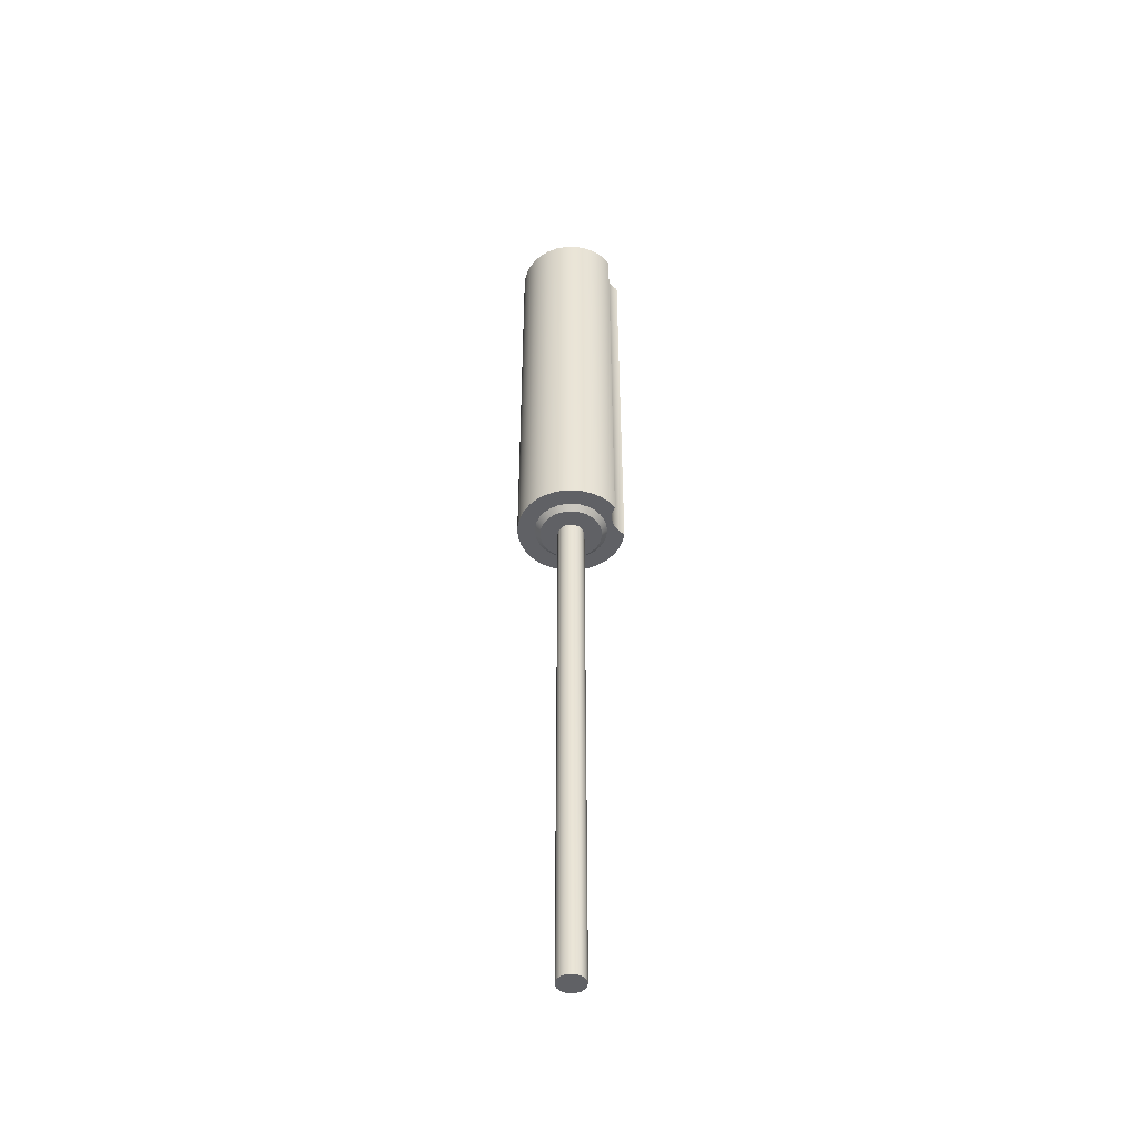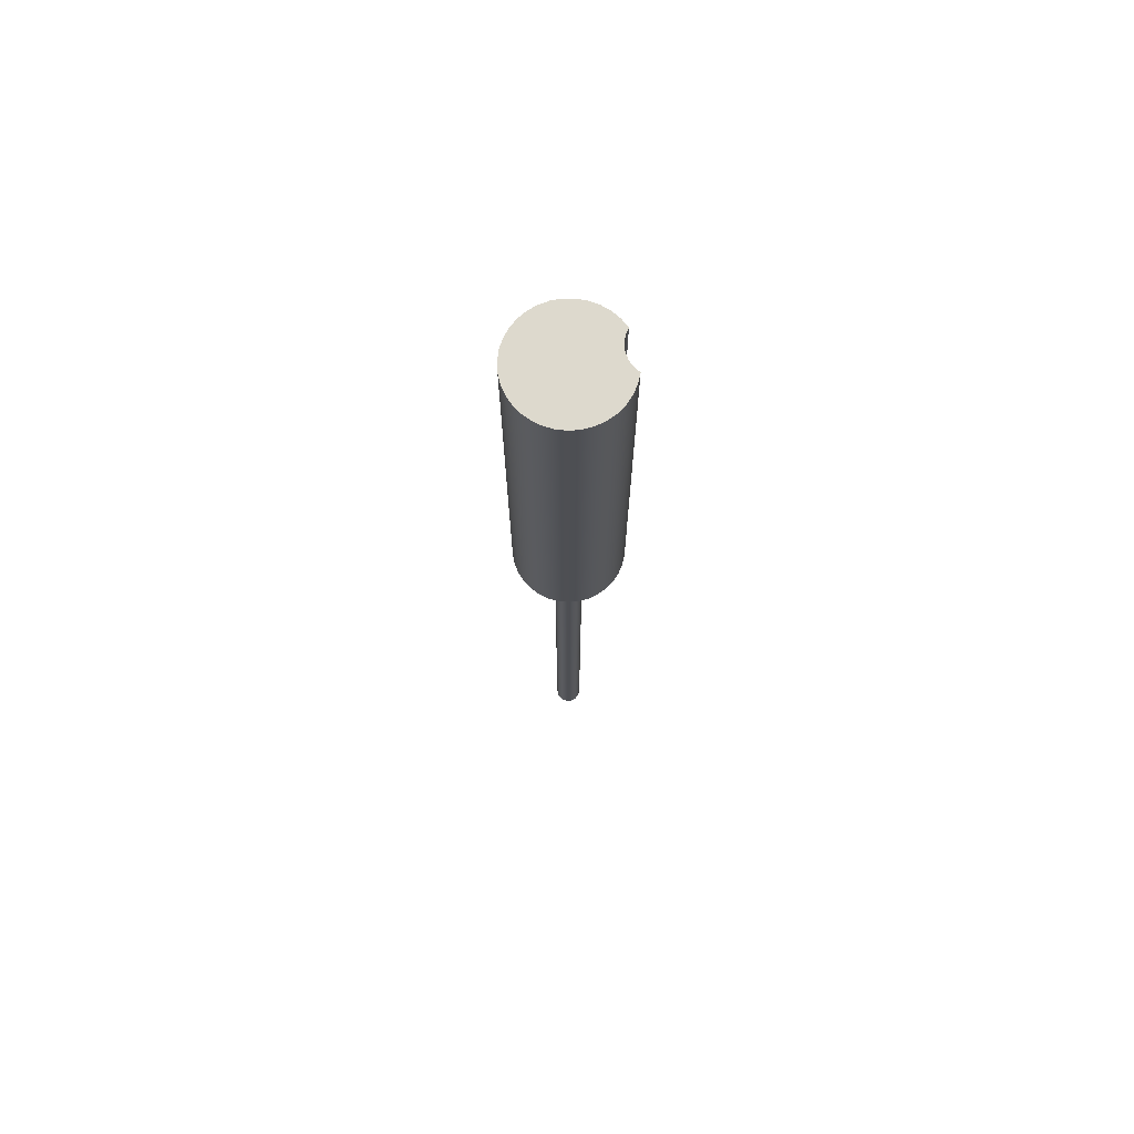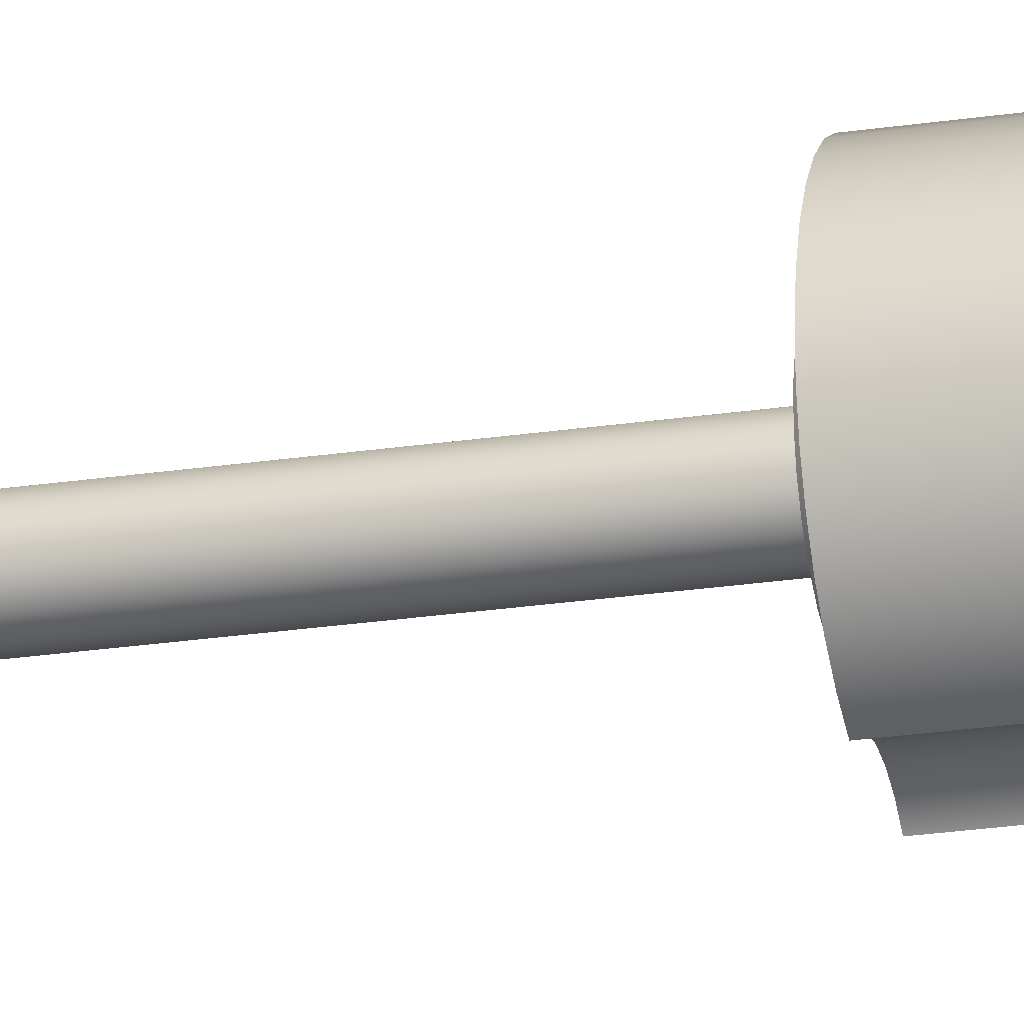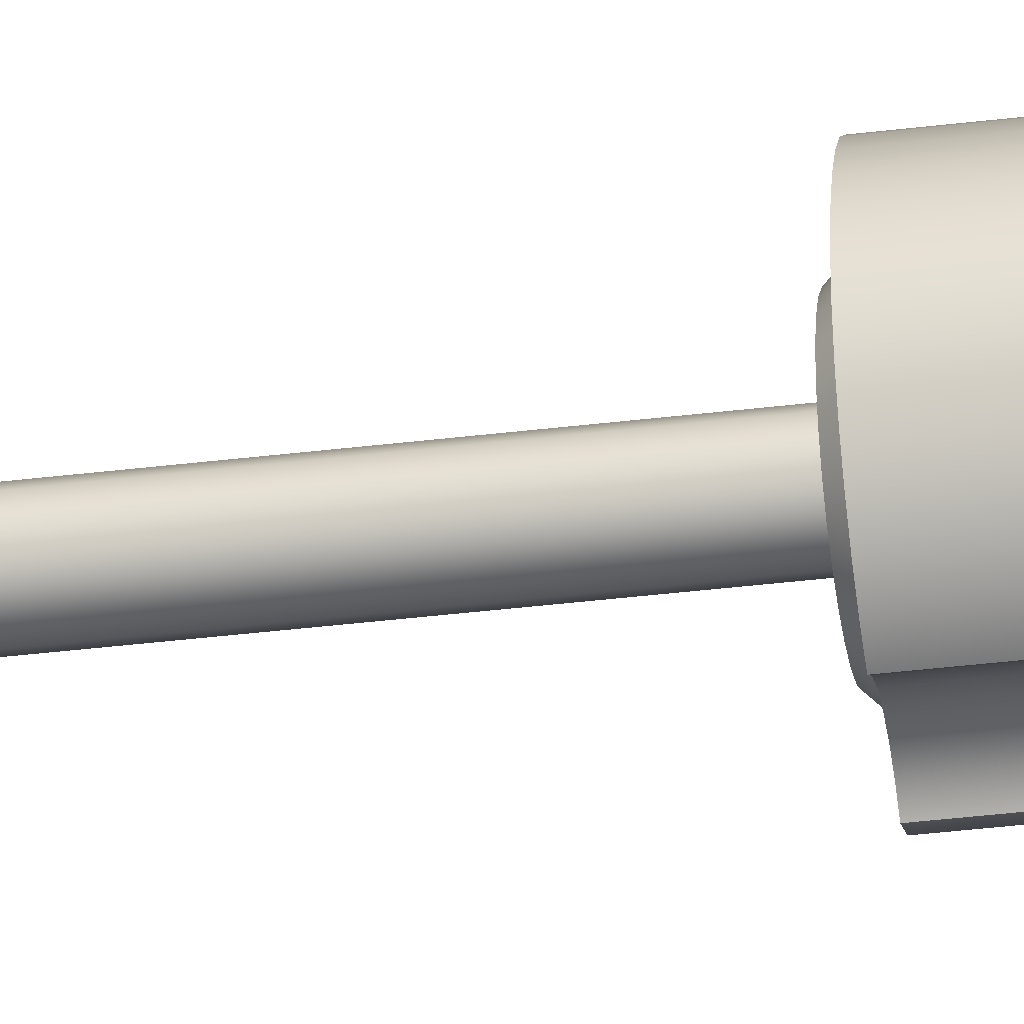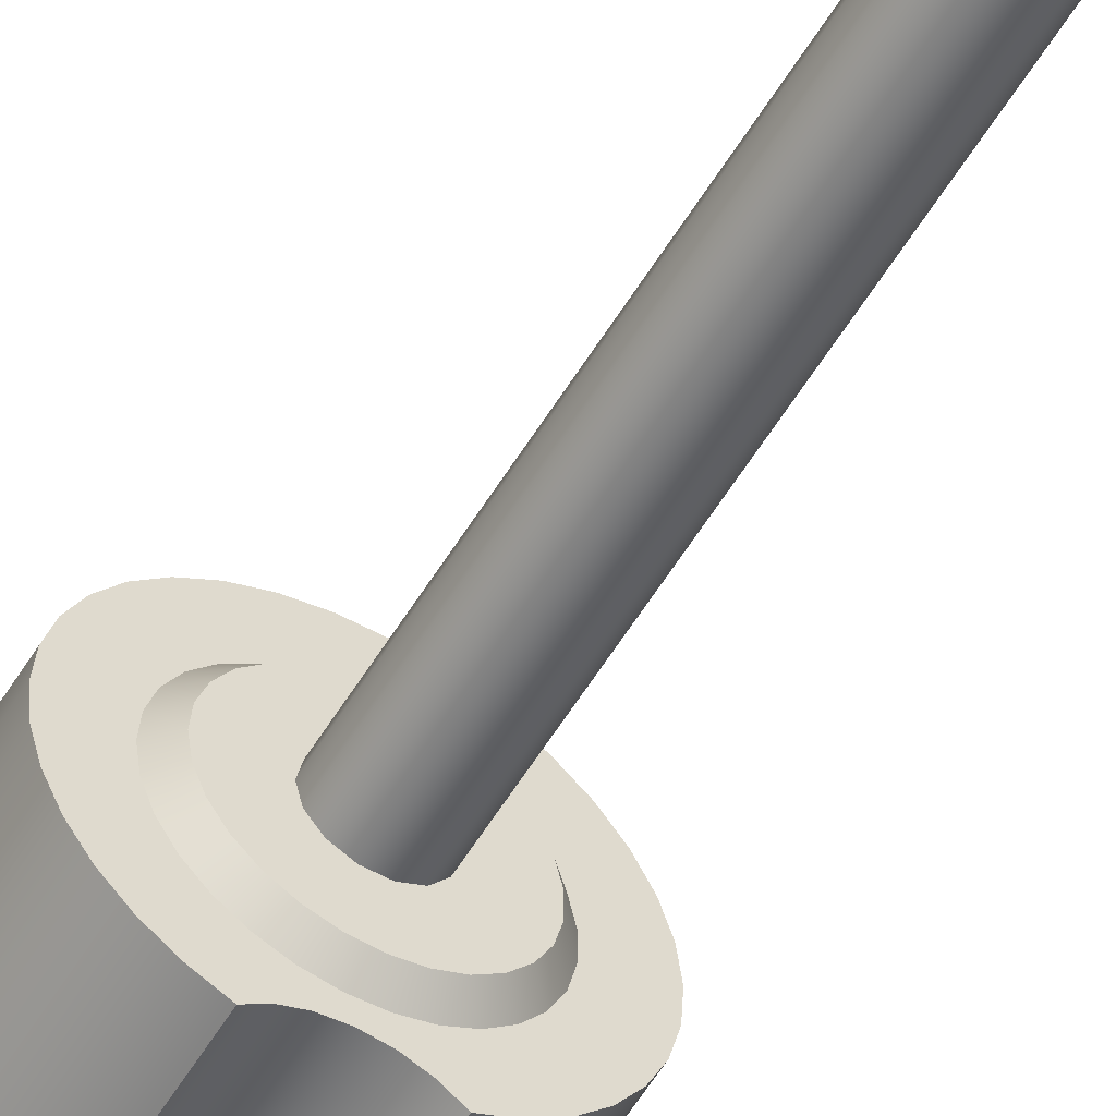
<metadata>
{"format":"obj","ext":"obj","renderer":"f3d","projection":"perspective","resolution":1024,"background":"white","views":[{"elev":-47.3,"azim":105.5,"up":"+Y"},{"elev":71.9,"azim":77.1,"up":"+Y"},{"elev":-24.5,"azim":103.9,"up":"+Z"},{"elev":-37.9,"azim":98.9,"up":"+Z"},{"elev":-54.8,"azim":-30.2,"up":"+Z"}]}
</metadata>
<code>
v -0.575 -0.1 -4.733e-15
v -0.5595 -0.1 0.1326
v -0.5138 -0.1 0.2581
v -0.4405 -0.1 0.3696
v -0.3434 -0.1 0.4612
v -0.2277 -0.1 0.528
v -0.09985 -0.1 0.5663
v 0.03343 -0.1 0.574
v 0.1649 -0.1 0.5508
v 0.2875 -0.1 0.498
v 0.3946 -0.1 0.4182
v 0.4804 -0.1 0.316
v 0.5403 -0.1 0.1967
v 0.5711 -0.1 0.06675
v 0.5711 -0.1 -0.06675
v 0.5403 -0.1 -0.1967
v 0.4804 -0.1 -0.316
v 0.3946 -0.1 -0.4182
v 0.2875 -0.1 -0.498
v 0.1649 -0.1 -0.5508
v 0.03343 -0.1 -0.574
v -0.09985 -0.1 -0.5663
v -0.2277 -0.1 -0.528
v -0.3434 -0.1 -0.4612
v -0.4405 -0.1 -0.3696
v -0.5138 -0.1 -0.2581
v -0.5595 -0.1 -0.1326
v -0.675 0 -4.746e-15
v -0.6592 0 -0.1451
v -0.6126 0 -0.2834
v -0.5374 0 -0.4085
v -0.437 0 -0.5145
v -0.3162 0 -0.5964
v -0.1806 0 -0.6504
v -0.03654 0 -0.674
v 0.1092 0 -0.6661
v 0.2498 0 -0.6271
v 0.3788 0 -0.5587
v 0.49 0 -0.4642
v 0.5784 0 -0.348
v 0.6397 0 -0.2155
v 0.671 0 -0.07298
v 0.671 0 0.07298
v 0.6397 0 0.2155
v 0.5784 0 0.348
v 0.49 0 0.4642
v 0.3788 0 0.5587
v 0.2498 0 0.6271
v 0.1092 0 0.6661
v -0.03654 0 0.674
v -0.1806 0 0.6504
v -0.3162 0 0.5964
v -0.437 0 0.5145
v -0.5374 0 0.4085
v -0.6126 0 0.2834
v -0.6592 0 0.1451
v -0.675 0 -4.746e-15
v -0.575 -0.1 -4.733e-15
v -0.575 -0.1 -4.733e-15
v -0.5595 -0.1 -0.1326
v -0.5138 -0.1 -0.2581
v -0.4405 -0.1 -0.3696
v -0.3434 -0.1 -0.4612
v -0.2277 -0.1 -0.528
v -0.09985 -0.1 -0.5663
v 0.03343 -0.1 -0.574
v 0.1649 -0.1 -0.5508
v 0.2875 -0.1 -0.498
v 0.3946 -0.1 -0.4182
v 0.4804 -0.1 -0.316
v 0.5403 -0.1 -0.1967
v 0.5711 -0.1 -0.06675
v 0.5711 -0.1 0.06675
v 0.5403 -0.1 0.1967
v 0.4804 -0.1 0.316
v 0.3946 -0.1 0.4182
v 0.2875 -0.1 0.498
v 0.1649 -0.1 0.5508
v 0.03343 -0.1 0.574
v -0.09985 -0.1 0.5663
v -0.2277 -0.1 0.528
v -0.3434 -0.1 0.4612
v -0.4405 -0.1 0.3696
v -0.5138 -0.1 0.2581
v -0.5595 -0.1 0.1326
v -0.35 8 -0.9367
v -0.246 8 -0.8624
v -0.1269 8 -0.8158
v -5.551e-17 8 -0.8
v 0.1269 8 -0.8158
v 0.246 8 -0.8624
v 0.35 8 -0.9367
v 0.35 0 -0.9367
v 0.246 0 -0.8624
v 0.1269 0 -0.8158
v -5.551e-17 0 -0.8
v -0.1269 0 -0.8158
v -0.246 0 -0.8624
v -0.35 0 -0.9367
v -0.35 8 -0.9367
v -0.35 0 -0.9367
v -0.5117 0 -0.8592
v -0.657 0 -0.7539
v -0.7811 0 -0.6244
v -0.8801 0 -0.4748
v -0.9507 0 -0.31
v -0.9908 0 -0.1351
v -0.999 0 0.04406
v -0.9751 0 0.2218
v -0.9198 0 0.3925
v -0.8349 0 0.5505
v -0.7231 0 0.6908
v -0.5881 0 0.8088
v -0.4341 0 0.9009
v -0.2662 0 0.9639
v -0.08969 0 0.996
v 0.08969 0 0.996
v 0.2662 0 0.9639
v 0.4341 0 0.9009
v 0.5881 0 0.8088
v 0.7231 0 0.6908
v 0.8349 0 0.5505
v 0.9198 0 0.3925
v 0.9751 0 0.2218
v 0.999 0 0.04406
v 0.9908 0 -0.1351
v 0.9507 0 -0.31
v 0.8801 0 -0.4748
v 0.7811 0 -0.6244
v 0.657 0 -0.7539
v 0.5117 0 -0.8592
v 0.35 0 -0.9367
v 0.35 8 -0.9367
v 0.5117 8 -0.8592
v 0.657 8 -0.7539
v 0.7811 8 -0.6244
v 0.8801 8 -0.4748
v 0.9507 8 -0.31
v 0.9908 8 -0.1351
v 0.999 8 0.04406
v 0.9751 8 0.2218
v 0.9198 8 0.3925
v 0.8349 8 0.5505
v 0.7231 8 0.6908
v 0.5881 8 0.8088
v 0.4341 8 0.9009
v 0.2662 8 0.9639
v 0.08969 8 0.996
v -0.08969 8 0.996
v -0.2662 8 0.9639
v -0.4341 8 0.9009
v -0.5881 8 0.8088
v -0.7231 8 0.6908
v -0.8349 8 0.5505
v -0.9198 8 0.3925
v -0.9751 8 0.2218
v -0.999 8 0.04406
v -0.9908 8 -0.1351
v -0.9507 8 -0.31
v -0.8801 8 -0.4748
v -0.7811 8 -0.6244
v -0.657 8 -0.7539
v -0.5117 8 -0.8592
v -0.675 0 -4.746e-15
v -0.6592 0 0.1451
v -0.6126 0 0.2834
v -0.5374 0 0.4085
v -0.437 0 0.5145
v -0.3162 0 0.5964
v -0.1806 0 0.6504
v -0.03654 0 0.674
v 0.1092 0 0.6661
v 0.2498 0 0.6271
v 0.3788 0 0.5587
v 0.49 0 0.4642
v 0.5784 0 0.348
v 0.6397 0 0.2155
v 0.671 0 0.07298
v 0.671 0 -0.07298
v 0.6397 0 -0.2155
v 0.5784 0 -0.348
v 0.49 0 -0.4642
v 0.3788 0 -0.5587
v 0.2498 0 -0.6271
v 0.1092 0 -0.6661
v -0.03654 0 -0.674
v -0.1806 0 -0.6504
v -0.3162 0 -0.5964
v -0.437 0 -0.5145
v -0.5374 0 -0.4085
v -0.6126 0 -0.2834
v -0.6592 0 -0.1451
v -0.35 0 -0.9367
v -0.246 0 -0.8624
v -0.1269 0 -0.8158
v -5.551e-17 0 -0.8
v 0.1269 0 -0.8158
v 0.246 0 -0.8624
v 0.35 0 -0.9367
v 0.5117 0 -0.8592
v 0.657 0 -0.7539
v 0.7811 0 -0.6244
v 0.8801 0 -0.4748
v 0.9507 0 -0.31
v 0.9908 0 -0.1351
v 0.999 0 0.04406
v 0.9751 0 0.2218
v 0.9198 0 0.3925
v 0.8349 0 0.5505
v 0.7231 0 0.6908
v 0.5881 0 0.8088
v 0.4341 0 0.9009
v 0.2662 0 0.9639
v 0.08969 0 0.996
v -0.08969 0 0.996
v -0.2662 0 0.9639
v -0.4341 0 0.9009
v -0.5881 0 0.8088
v -0.7231 0 0.6908
v -0.8349 0 0.5505
v -0.9198 0 0.3925
v -0.9751 0 0.2218
v -0.999 0 0.04406
v -0.9908 0 -0.1351
v -0.9507 0 -0.31
v -0.8801 0 -0.4748
v -0.7811 0 -0.6244
v -0.657 0 -0.7539
v -0.5117 0 -0.8592
v 0.35 8 -0.9367
v 0.246 8 -0.8624
v 0.1269 8 -0.8158
v -5.551e-17 8 -0.8
v -0.1269 8 -0.8158
v -0.246 8 -0.8624
v -0.35 8 -0.9367
v -0.5117 8 -0.8592
v -0.657 8 -0.7539
v -0.7811 8 -0.6244
v -0.8801 8 -0.4748
v -0.9507 8 -0.31
v -0.9908 8 -0.1351
v -0.999 8 0.04406
v -0.9751 8 0.2218
v -0.9198 8 0.3925
v -0.8349 8 0.5505
v -0.7231 8 0.6908
v -0.5881 8 0.8088
v -0.4341 8 0.9009
v -0.2662 8 0.9639
v -0.08969 8 0.996
v 0.08969 8 0.996
v 0.2662 8 0.9639
v 0.4341 8 0.9009
v 0.5881 8 0.8088
v 0.7231 8 0.6908
v 0.8349 8 0.5505
v 0.9198 8 0.3925
v 0.9751 8 0.2218
v 0.999 8 0.04406
v 0.9908 8 -0.1351
v 0.9507 8 -0.31
v 0.8801 8 -0.4748
v 0.7811 8 -0.6244
v 0.657 8 -0.7539
v 0.5117 8 -0.8592
v -0.25 2.9 -4.694e-15
v -0.2252 2.9 0.1085
v -0.1559 2.9 0.1955
v -0.05563 2.9 0.2437
v 0.05563 2.9 0.2437
v 0.1559 2.9 0.1955
v 0.2252 2.9 0.1085
v 0.25 2.9 -4.663e-15
v 0.2252 2.9 -0.1085
v 0.1559 2.9 -0.1955
v 0.05563 2.9 -0.2437
v -0.05563 2.9 -0.2437
v -0.1559 2.9 -0.1955
v -0.2252 2.9 -0.1085
v -0.25 2.9 -4.694e-15
v -0.2252 2.9 -0.1085
v -0.1559 2.9 -0.1955
v -0.05563 2.9 -0.2437
v 0.05563 2.9 -0.2437
v 0.1559 2.9 -0.1955
v 0.2252 2.9 -0.1085
v 0.25 2.9 -4.663e-15
v 0.2252 2.9 0.1085
v 0.1559 2.9 0.1955
v 0.05563 2.9 0.2437
v -0.05563 2.9 0.2437
v -0.1559 2.9 0.1955
v -0.2252 2.9 0.1085
v -0.25 -10.1 -4.694e-15
v -0.2252 -10.1 0.1085
v -0.1559 -10.1 0.1955
v -0.05563 -10.1 0.2437
v 0.05563 -10.1 0.2437
v 0.1559 -10.1 0.1955
v 0.2252 -10.1 0.1085
v 0.25 -10.1 -4.663e-15
v 0.2252 -10.1 -0.1085
v 0.1559 -10.1 -0.1955
v 0.05563 -10.1 -0.2437
v -0.05563 -10.1 -0.2437
v -0.1559 -10.1 -0.1955
v -0.2252 -10.1 -0.1085
v -0.25 2.9 -4.694e-15
v -0.25 -10.1 -4.694e-15
v -0.25 -10.1 -4.694e-15
v -0.2252 -10.1 -0.1085
v -0.1559 -10.1 -0.1955
v -0.05563 -10.1 -0.2437
v 0.05563 -10.1 -0.2437
v 0.1559 -10.1 -0.1955
v 0.2252 -10.1 -0.1085
v 0.25 -10.1 -4.663e-15
v 0.2252 -10.1 0.1085
v 0.1559 -10.1 0.1955
v 0.05563 -10.1 0.2437
v -0.05563 -10.1 0.2437
v -0.1559 -10.1 0.1955
v -0.2252 -10.1 0.1085
g 6a542d0a-e31c-11ea-98b2-54bf646e7e1f
f 2 56 1
f 1 56 57
f 58 28 29
f 56 2 55
f 55 2 3
f 55 3 54
f 54 3 4
f 54 4 53
f 53 4 5
f 53 5 52
f 52 5 6
f 52 6 51
f 51 6 7
f 51 7 50
f 50 7 8
f 50 8 49
f 49 8 9
f 49 9 48
f 48 9 10
f 48 10 47
f 47 10 11
f 47 11 46
f 46 11 12
f 46 12 45
f 45 12 13
f 45 13 44
f 44 13 14
f 44 14 43
f 43 14 15
f 43 15 42
f 42 15 41
f 41 15 16
f 41 16 40
f 40 16 17
f 40 17 39
f 39 17 18
f 39 18 38
f 38 18 19
f 38 19 37
f 37 19 20
f 37 20 36
f 36 20 21
f 36 21 35
f 35 21 22
f 35 22 34
f 34 22 23
f 34 23 33
f 33 23 24
f 33 24 32
f 32 24 25
f 32 25 31
f 31 25 26
f 31 26 30
f 30 26 27
f 30 27 29
f 29 27 58
g 6a54c958-e31c-11ea-a045-54bf646e7e1f
f 60 72 59
f 59 72 73
f 59 73 85
f 85 73 74
f 85 74 84
f 84 74 75
f 84 75 83
f 83 75 76
f 83 76 82
f 82 76 77
f 82 77 81
f 81 77 78
f 81 78 80
f 80 78 79
f 72 60 71
f 71 60 61
f 71 61 70
f 70 61 62
f 70 62 69
f 69 62 63
f 69 63 68
f 68 63 64
f 68 64 67
f 67 64 65
f 67 65 66
g 6a29981c-e31c-11ea-bd27-54bf646e7e1f
f 99 86 98
f 98 86 87
f 98 87 97
f 97 87 88
f 97 88 96
f 96 88 89
f 96 89 95
f 95 89 90
f 95 90 94
f 94 90 91
f 94 91 93
f 93 91 92
g 6a07b64a-e31c-11ea-8d27-54bf646e7e1f
f 100 101 163
f 163 101 102
f 163 102 162
f 162 102 103
f 162 103 161
f 161 103 104
f 161 104 160
f 160 104 105
f 160 105 159
f 159 105 106
f 159 106 158
f 158 106 107
f 158 107 157
f 157 107 108
f 157 108 156
f 156 108 109
f 156 109 155
f 155 109 110
f 155 110 154
f 154 110 111
f 154 111 153
f 153 111 112
f 153 112 152
f 152 112 113
f 152 113 151
f 151 113 114
f 151 114 150
f 150 114 115
f 150 115 149
f 149 115 116
f 149 116 148
f 148 116 117
f 148 117 147
f 147 117 118
f 147 118 146
f 146 118 119
f 146 119 145
f 145 119 120
f 145 120 144
f 144 120 121
f 144 121 143
f 143 121 122
f 143 122 142
f 142 122 123
f 142 123 141
f 141 123 124
f 141 124 140
f 140 124 125
f 140 125 139
f 139 125 126
f 139 126 138
f 138 126 127
f 138 127 137
f 137 127 128
f 137 128 136
f 136 128 129
f 136 129 135
f 135 129 130
f 135 130 134
f 134 130 131
f 134 131 133
f 133 131 132
g 6a080492-e31c-11ea-9c24-54bf646e7e1f
f 165 223 164
f 164 223 224
f 164 224 192
f 192 224 225
f 192 225 191
f 191 225 226
f 191 226 190
f 190 226 227
f 190 227 189
f 189 227 228
f 189 228 229
f 166 221 165
f 165 221 222
f 165 222 223
f 221 166 220
f 220 166 167
f 220 167 219
f 219 167 168
f 219 168 218
f 218 168 169
f 218 169 217
f 217 169 170
f 217 170 216
f 216 170 215
f 215 170 171
f 215 171 214
f 214 171 172
f 214 172 213
f 213 172 173
f 213 173 212
f 212 173 174
f 212 174 211
f 211 174 175
f 211 175 210
f 210 175 209
f 209 175 176
f 209 176 208
f 208 176 177
f 208 177 207
f 207 177 178
f 207 178 206
f 206 178 179
f 206 179 205
f 205 179 180
f 205 180 204
f 204 180 203
f 203 180 181
f 203 181 202
f 202 181 182
f 202 182 201
f 201 182 183
f 201 183 200
f 200 183 184
f 200 184 198
f 198 184 197
f 197 184 185
f 197 185 196
f 196 185 186
f 196 186 195
f 195 186 187
f 195 187 194
f 194 187 188
f 194 188 229
f 229 188 189
f 193 194 229
f 198 199 200
g 6a07dd70-e31c-11ea-af2f-54bf646e7e1f
f 230 231 266
f 266 231 265
f 265 231 232
f 265 232 264
f 264 232 263
f 263 232 262
f 262 232 261
f 261 232 260
f 260 232 259
f 259 232 233
f 259 233 258
f 258 233 257
f 257 233 256
f 256 233 255
f 255 233 254
f 254 233 253
f 253 233 252
f 252 233 251
f 251 233 250
f 250 233 249
f 249 233 248
f 248 233 247
f 247 233 246
f 246 233 245
f 245 233 244
f 244 233 234
f 244 234 243
f 243 234 242
f 242 234 241
f 241 234 240
f 240 234 239
f 239 234 238
f 238 234 235
f 238 235 237
f 237 235 236
g 6a76f962-e31c-11ea-b7cb-54bf646e7e1f
f 268 273 267
f 267 273 274
f 267 274 280
f 280 274 275
f 280 275 279
f 279 275 276
f 279 276 278
f 278 276 277
f 273 268 272
f 272 268 269
f 272 269 271
f 271 269 270
g 6a774782-e31c-11ea-baca-54bf646e7e1f
f 282 308 281
f 281 308 310
f 309 295 294
f 294 295 296
f 294 296 293
f 293 296 297
f 293 297 292
f 292 297 298
f 292 298 291
f 291 298 299
f 291 299 290
f 290 299 300
f 290 300 289
f 289 300 301
f 289 301 288
f 288 301 302
f 288 302 287
f 287 302 303
f 287 303 286
f 286 303 304
f 286 304 285
f 285 304 305
f 285 305 284
f 284 305 306
f 284 306 283
f 283 306 307
f 283 307 282
f 282 307 308
g 6a7795c2-e31c-11ea-9135-54bf646e7e1f
f 312 317 311
f 311 317 318
f 311 318 324
f 324 318 319
f 324 319 323
f 323 319 320
f 323 320 322
f 322 320 321
f 317 312 316
f 316 312 313
f 316 313 315
f 315 313 314

</code>
